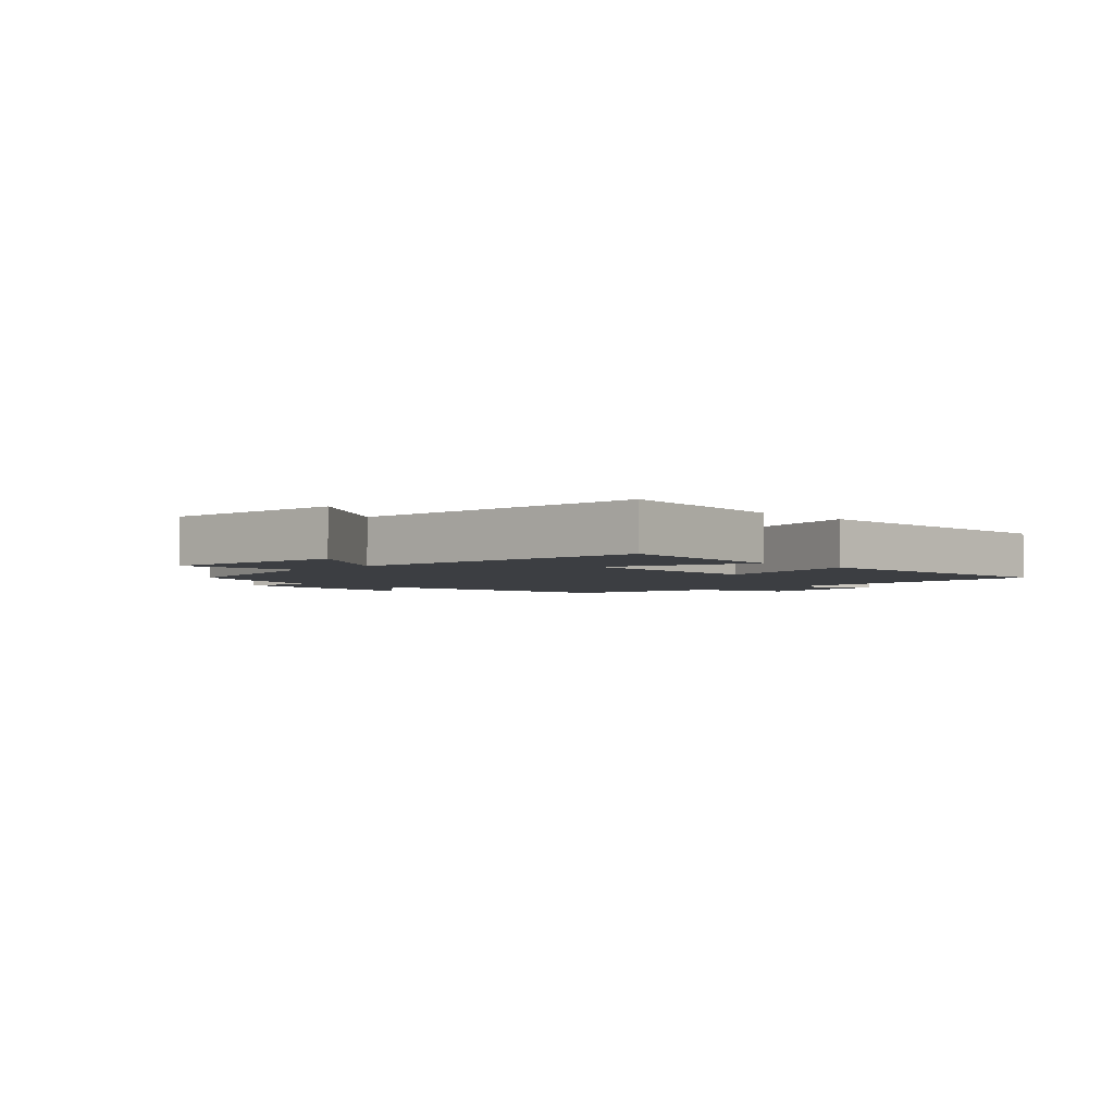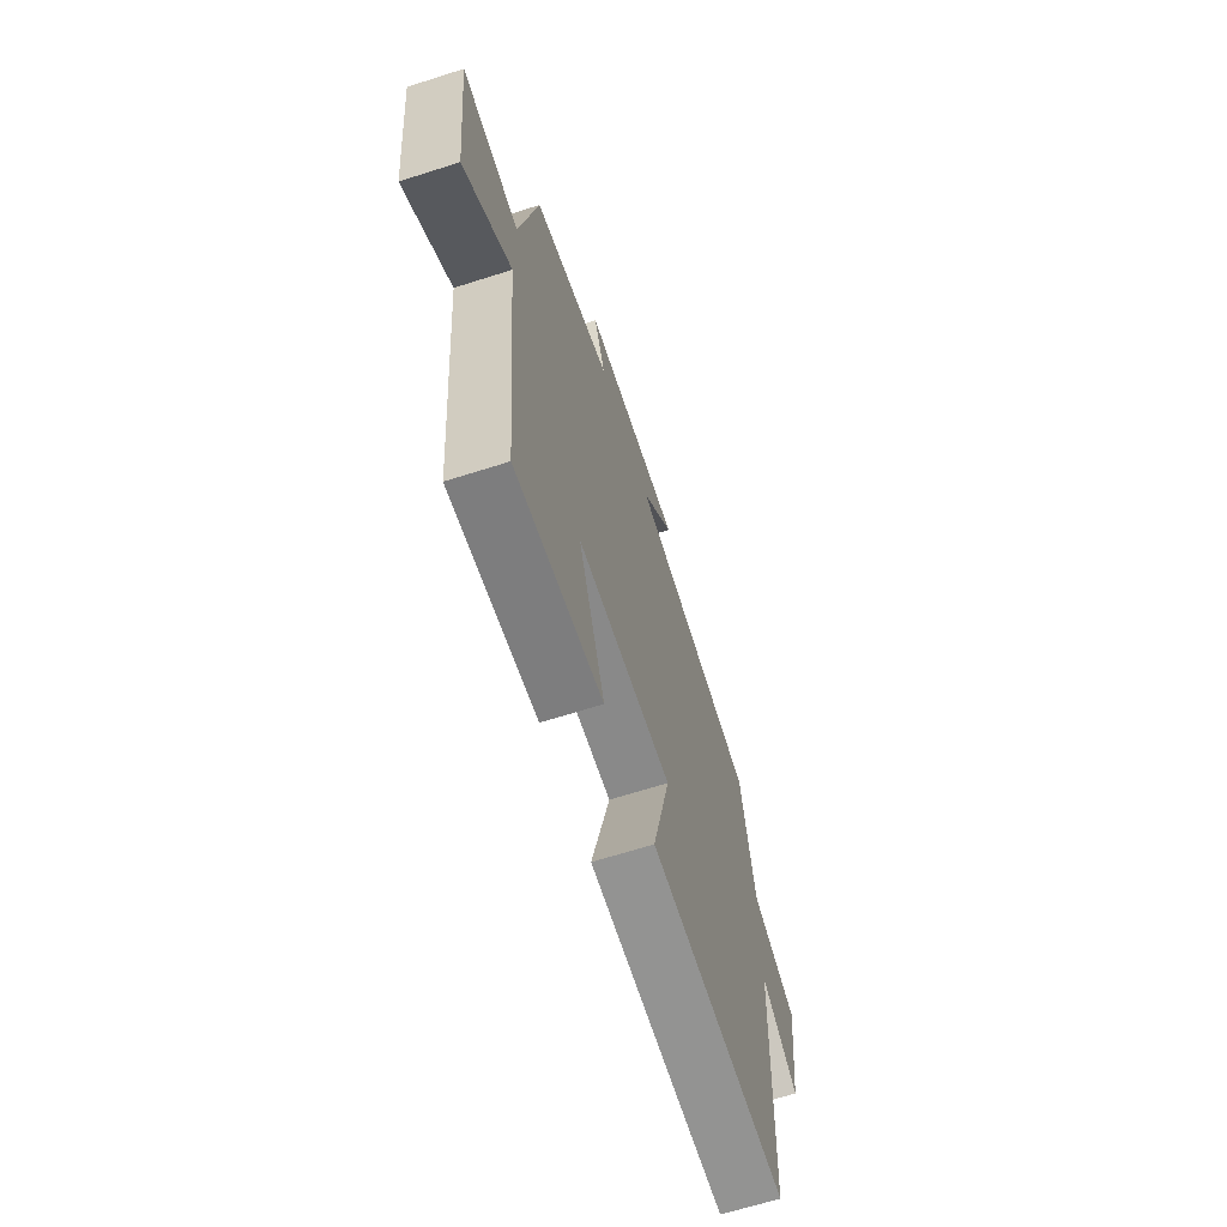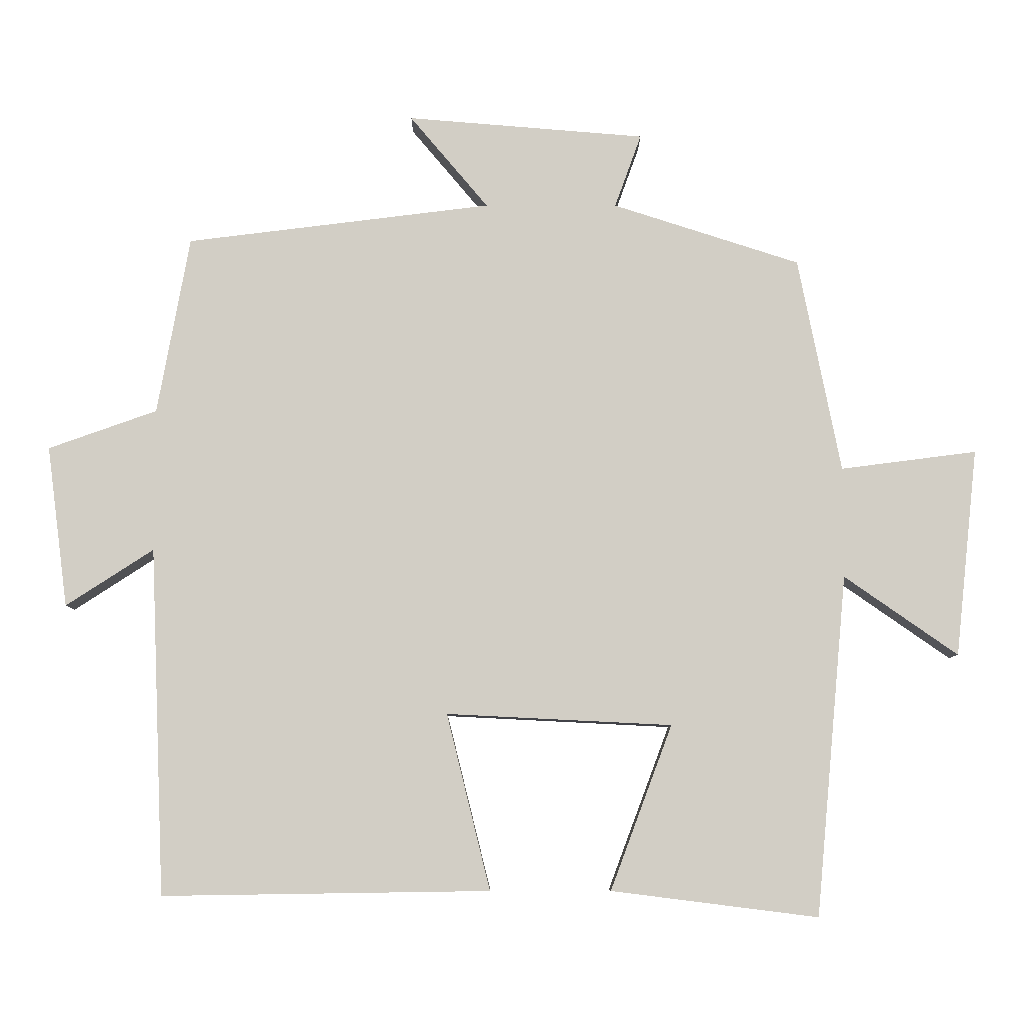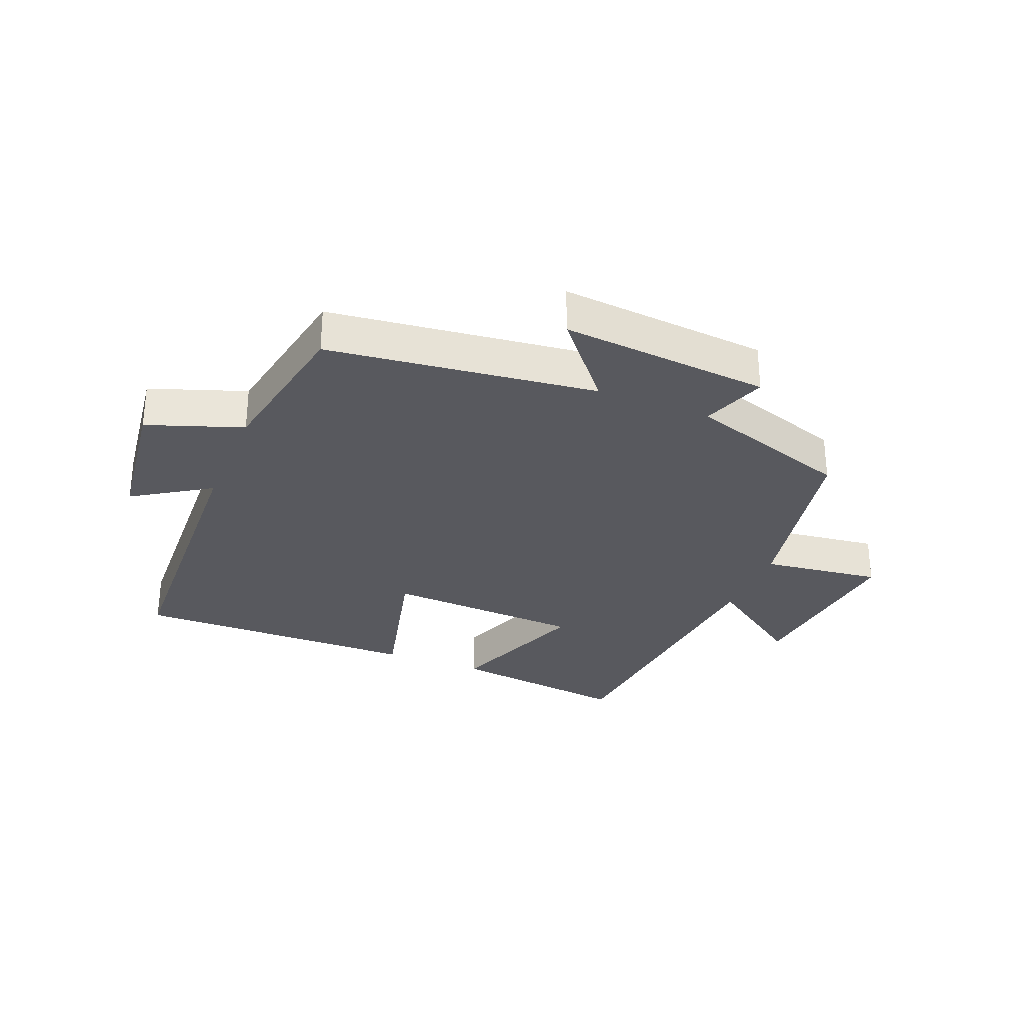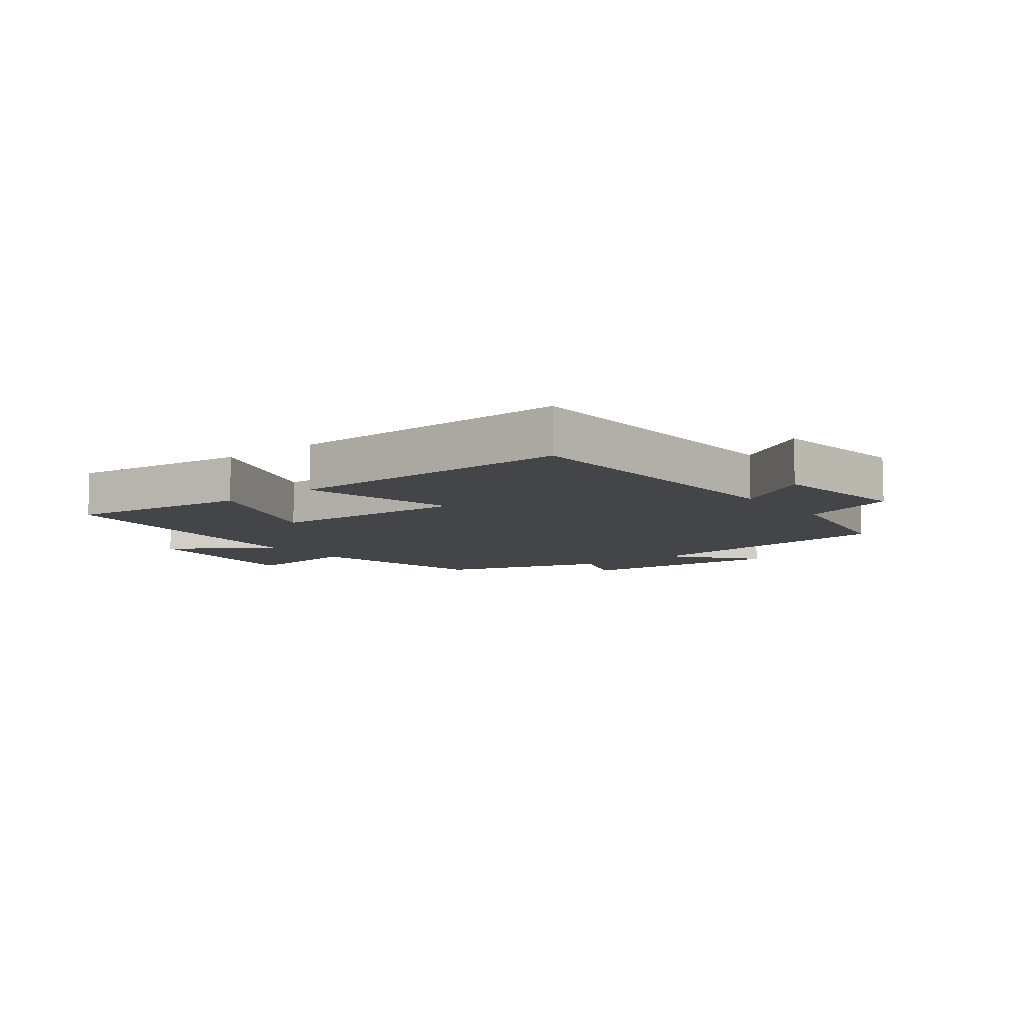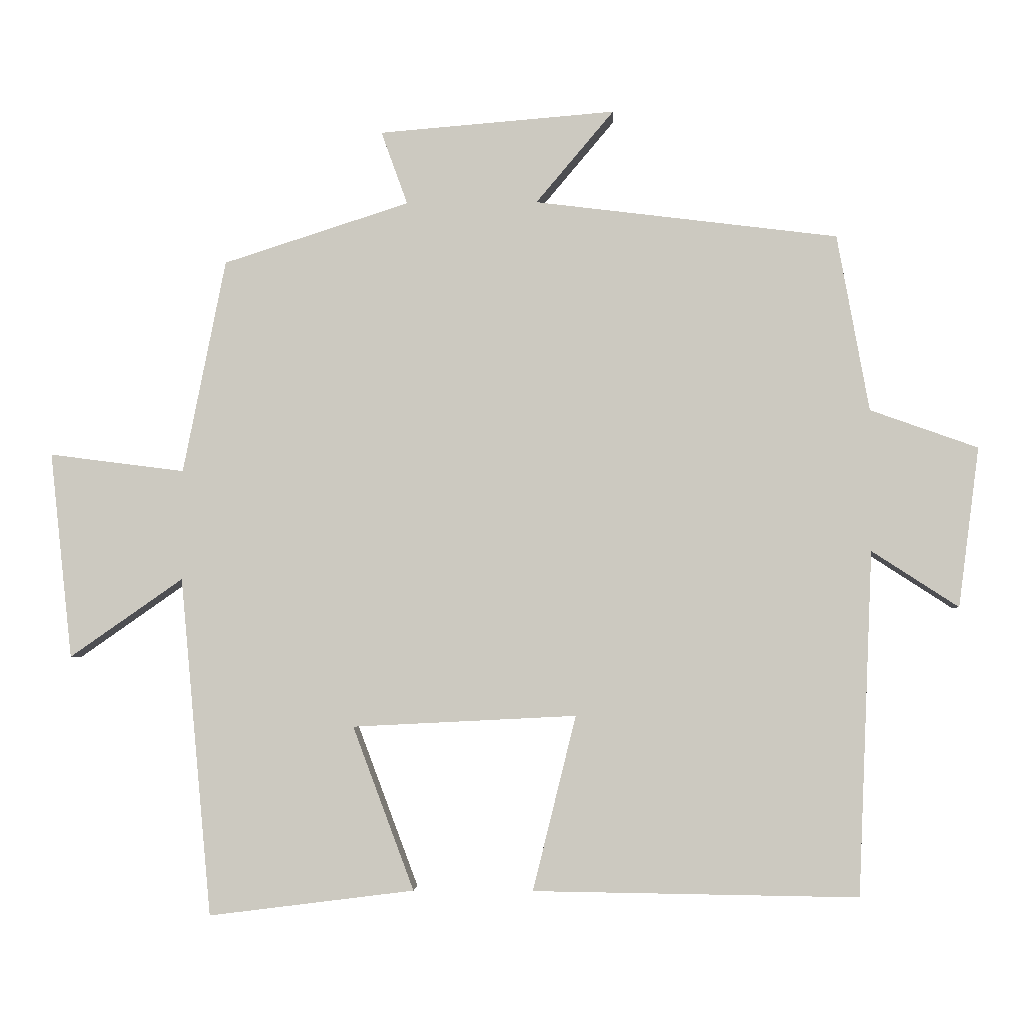
<metadata>
{"format":"obj","ext":"obj","renderer":"f3d","projection":"perspective","resolution":1024,"background":"white","views":[{"elev":-3.1,"azim":135.1,"up":"+Y"},{"elev":-65.8,"azim":107.8,"up":"+Z"},{"elev":-7.5,"azim":-0.1,"up":"+Z"},{"elev":-30.3,"azim":-22.1,"up":"+Y"},{"elev":-8.7,"azim":-142.4,"up":"+Y"},{"elev":-3.6,"azim":-177.5,"up":"+Z"}]}
</metadata>
<code>
v 0.439 0.07 0.414
v 0.5 0.07 0.107
v 0.694 0.07 0.132
v 0.662 0.07 -0.164
v 0.5 0.07 -0.051
v 0.455 0.07 -0.537
v 0.16 0.07 -0.5
v 0.248 0.07 -0.265
v -0.074 0.07 -0.249
v -0.012 0.07 -0.5
v -0.479 0.07 -0.507
v -0.5 0.07 -0.012
v -0.625 0.07 -0.093
v -0.655 0.07 0.137
v -0.5 0.07 0.192
v -0.454 0.07 0.446
v -0.018 0.07 0.5
v -0.13 0.07 0.633
v 0.21 0.07 0.605
v 0.172 0.07 0.5
v 0.439 0 0.414
v 0.5 0 0.107
v 0.694 0 0.132
v 0.662 0 -0.164
v 0.5 0 -0.051
v 0.455 0 -0.537
v 0.16 0 -0.5
v 0.248 0 -0.265
v -0.074 0 -0.249
v -0.012 0 -0.5
v -0.479 0 -0.507
v -0.5 0 -0.012
v -0.625 0 -0.093
v -0.655 0 0.137
v -0.5 0 0.192
v -0.454 0 0.446
v -0.018 0 0.5
v -0.13 0 0.633
v 0.21 0 0.605
v 0.172 0 0.5
f 17 18 19 20
f 15 16 17 20
f 15 20 1 2
f 12 13 14 15
f 12 15 2
f 9 10 11 12
f 8 9 12 2
f 5 6 7 8
f 5 8 2 3
f 3 4 5
f 40 39 38 37
f 40 37 36 35
f 22 21 40 35
f 35 34 33 32
f 22 35 32
f 32 31 30 29
f 22 32 29 28
f 28 27 26 25
f 23 22 28 25
f 25 24 23
f 1 21 22 2
f 2 22 23 3
f 3 23 24 4
f 4 24 25 5
f 5 25 26 6
f 6 26 27 7
f 7 27 28 8
f 8 28 29 9
f 9 29 30 10
f 10 30 31 11
f 11 31 32 12
f 12 32 33 13
f 13 33 34 14
f 14 34 35 15
f 15 35 36 16
f 16 36 37 17
f 17 37 38 18
f 18 38 39 19
f 19 39 40 20
f 20 40 21 1

</code>
